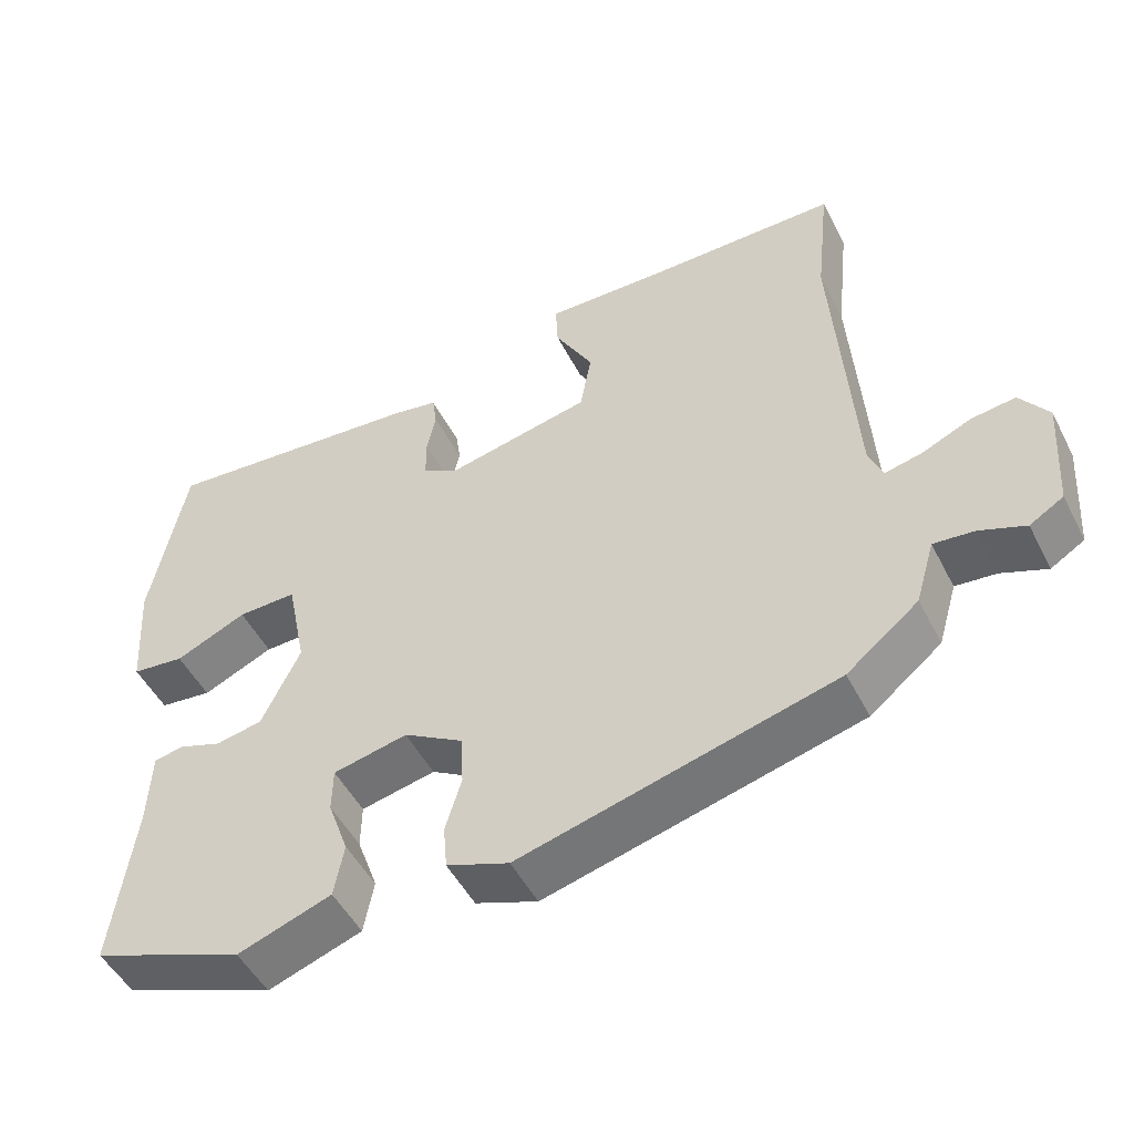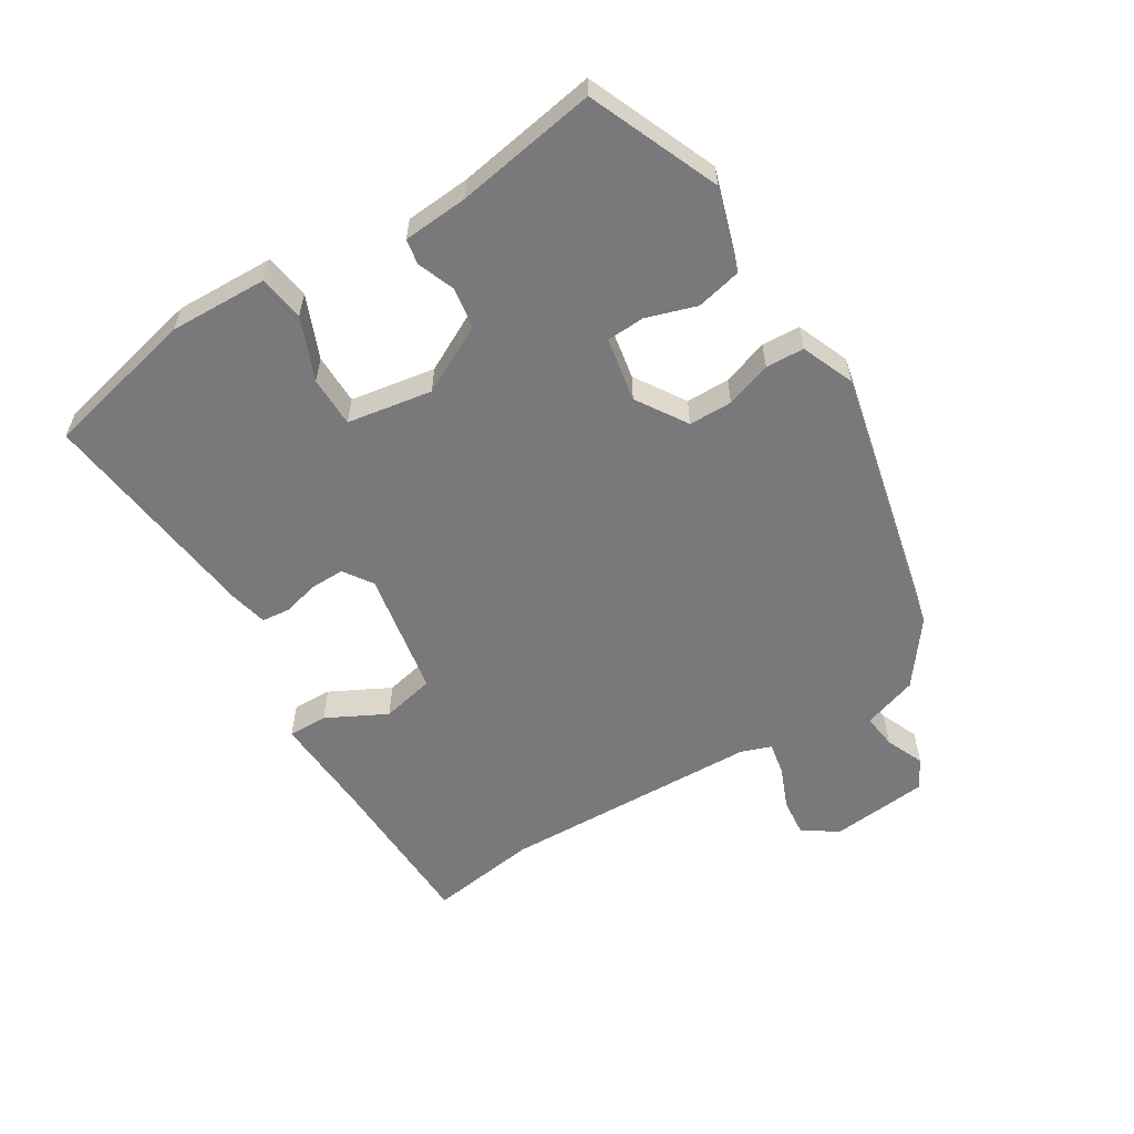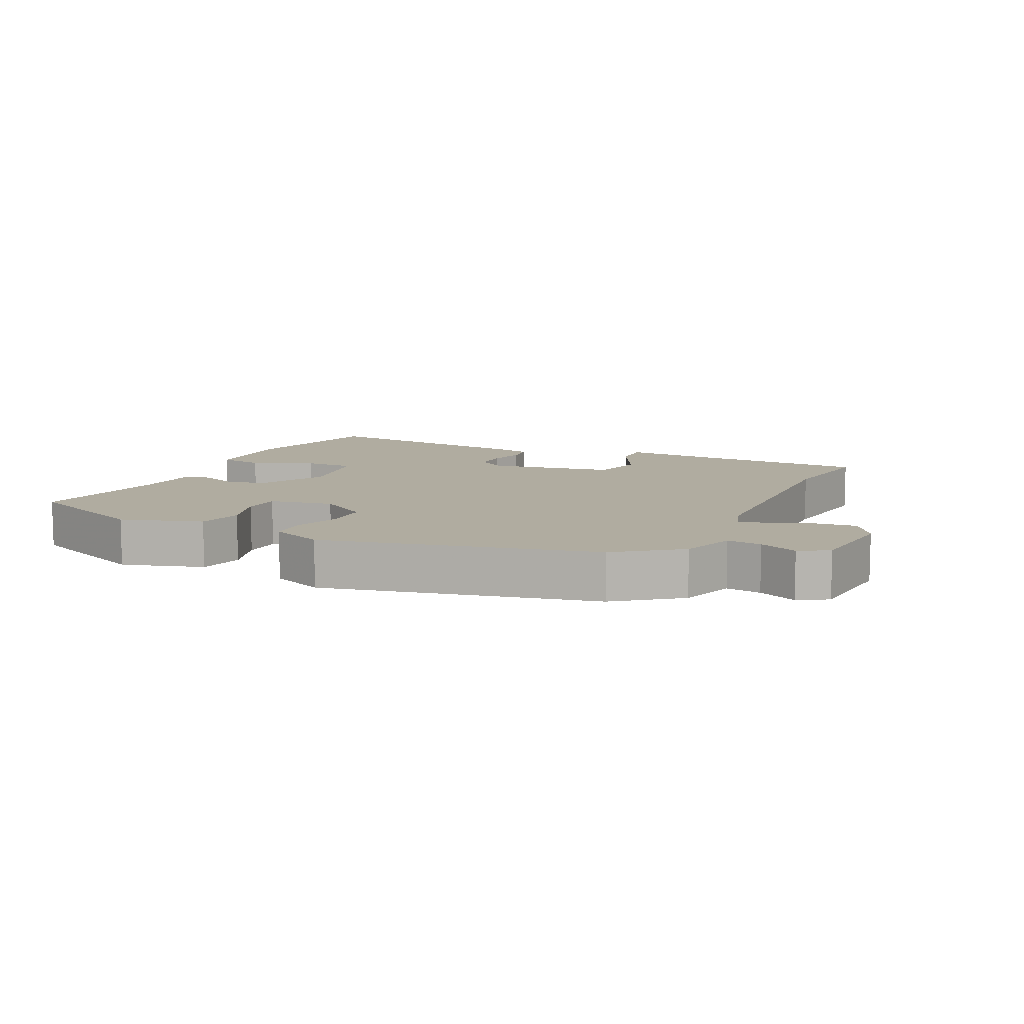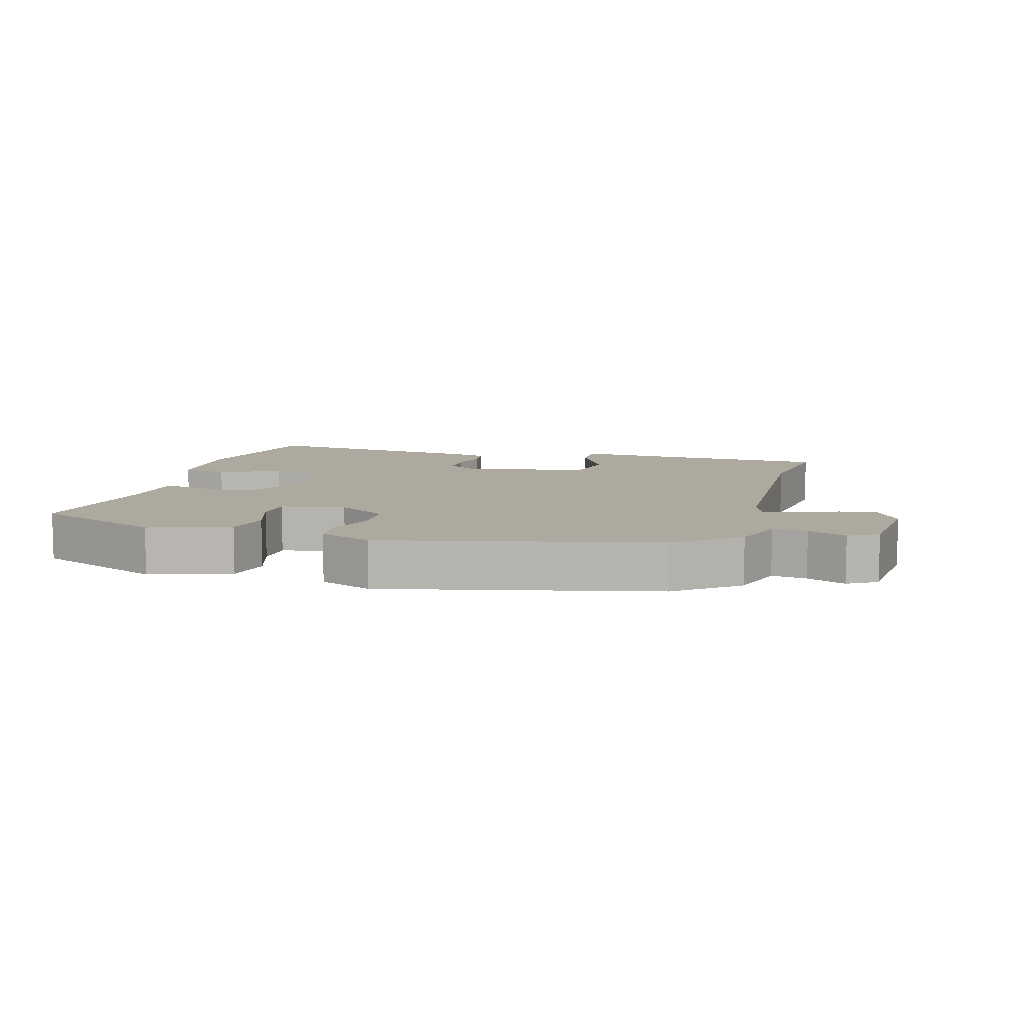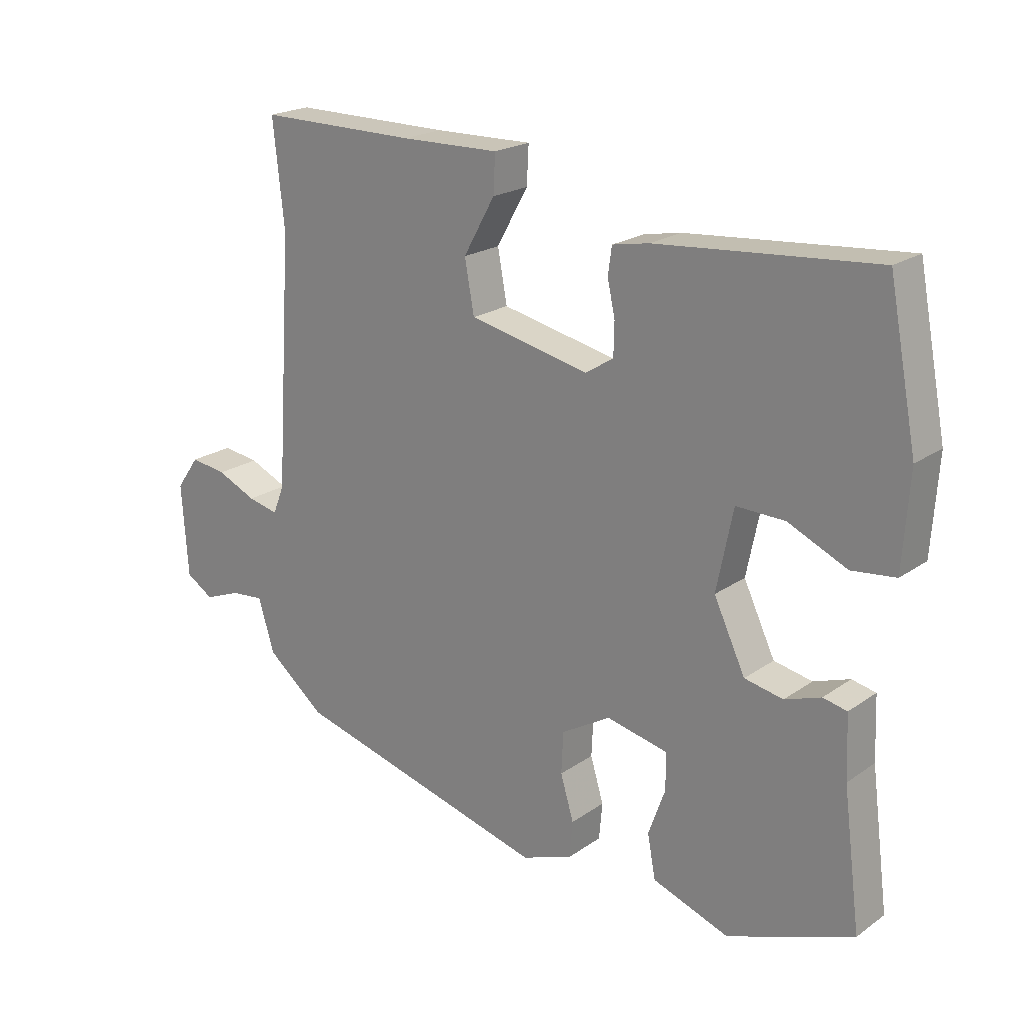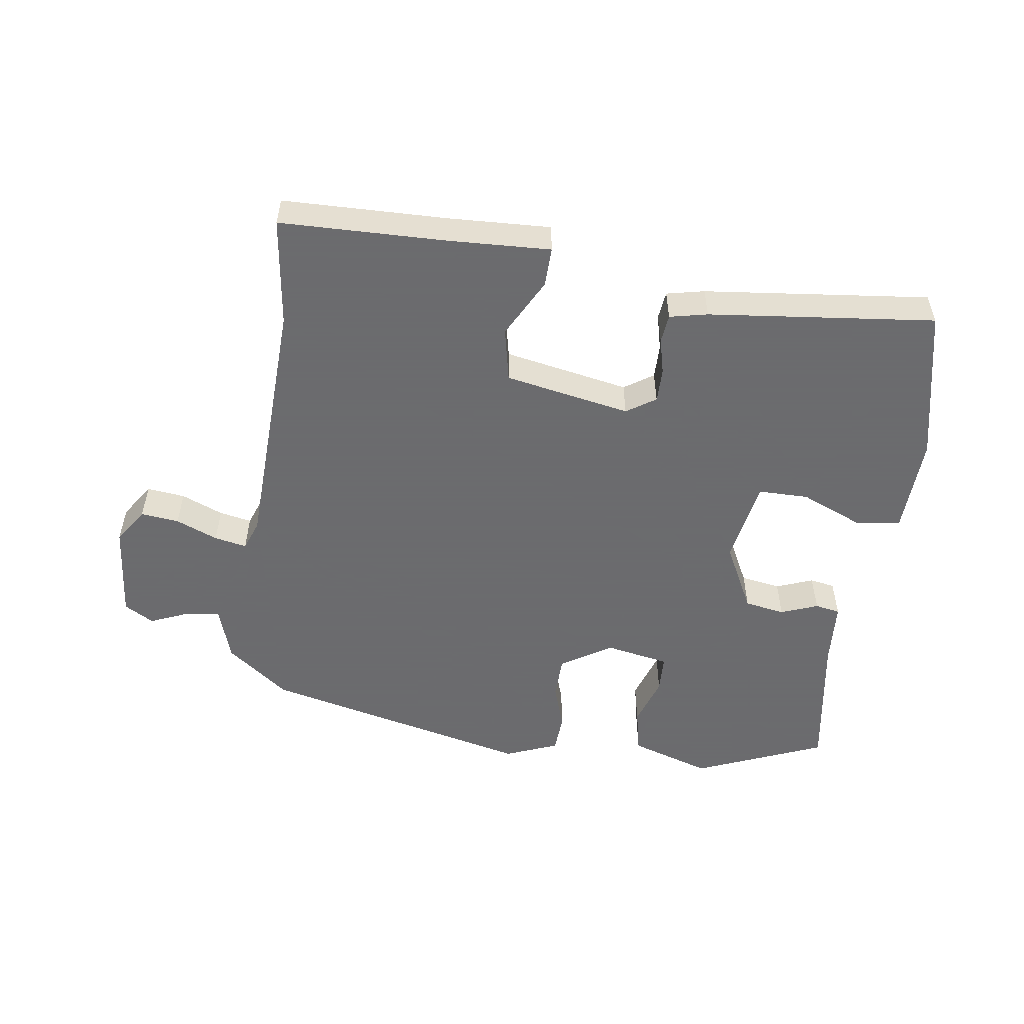
<metadata>
{"format":"obj","ext":"obj","renderer":"f3d","projection":"perspective","resolution":1024,"background":"white","views":[{"elev":-49.7,"azim":-153.5,"up":"+Z"},{"elev":-57.9,"azim":123.6,"up":"+Y"},{"elev":9.9,"azim":-152.6,"up":"+Y"},{"elev":9.0,"azim":-162.7,"up":"+Y"},{"elev":20.9,"azim":39.1,"up":"+Z"},{"elev":-53.5,"azim":-6.6,"up":"+Y"}]}
</metadata>
<code>
v 0.5 0.07 0.482
v 0.545 0.07 0.248
v 0.535 0.07 0.099
v 0.466 0.07 0.091
v 0.373 0.07 0.133
v 0.296 0.07 0.135
v 0.27 0.07 0.007
v 0.32 0.07 -0.098
v 0.381 0.07 -0.11
v 0.438 0.07 -0.09
v 0.476 0.07 -0.098
v 0.48 0.07 -0.197
v 0.508 0.07 -0.412
v 0.309 0.07 -0.488
v 0.187 0.07 -0.445
v 0.174 0.07 -0.376
v 0.201 0.07 -0.301
v 0.2 0.07 -0.243
v 0.103 0.07 -0.222
v 0.025 0.07 -0.268
v 0.022 0.07 -0.334
v 0.043 0.07 -0.404
v 0.038 0.07 -0.462
v -0.043 0.07 -0.492
v -0.453 0.07 -0.384
v -0.546 0.07 -0.309
v -0.571 0.07 -0.225
v -0.624 0.07 -0.23
v -0.683 0.07 -0.253
v -0.727 0.07 -0.226
v -0.737 0.07 -0.078
v -0.7 0.07 -0.026
v -0.642 0.07 -0.034
v -0.579 0.07 -0.062
v -0.53 0.07 -0.073
v -0.512 0.07 -0.028
v -0.486 0.07 0.368
v -0.504 0.07 0.534
v -0.252 0.07 0.533
v -0.096 0.07 0.536
v -0.099 0.07 0.476
v -0.149 0.07 0.387
v -0.134 0.07 0.305
v 0.056 0.07 0.264
v 0.101 0.07 0.292
v 0.102 0.07 0.344
v 0.09 0.07 0.399
v 0.096 0.07 0.442
v 0.154 0.07 0.453
v 0.5 0 0.482
v 0.545 0 0.248
v 0.535 0 0.099
v 0.466 0 0.091
v 0.373 0 0.133
v 0.296 0 0.135
v 0.27 0 0.007
v 0.32 0 -0.098
v 0.381 0 -0.11
v 0.438 0 -0.09
v 0.476 0 -0.098
v 0.48 0 -0.197
v 0.508 0 -0.412
v 0.309 0 -0.488
v 0.187 0 -0.445
v 0.174 0 -0.376
v 0.201 0 -0.301
v 0.2 0 -0.243
v 0.103 0 -0.222
v 0.025 0 -0.268
v 0.022 0 -0.334
v 0.043 0 -0.404
v 0.038 0 -0.462
v -0.043 0 -0.492
v -0.453 0 -0.384
v -0.546 0 -0.309
v -0.571 0 -0.225
v -0.624 0 -0.23
v -0.683 0 -0.253
v -0.727 0 -0.226
v -0.737 0 -0.078
v -0.7 0 -0.026
v -0.642 0 -0.034
v -0.579 0 -0.062
v -0.53 0 -0.073
v -0.512 0 -0.028
v -0.486 0 0.368
v -0.504 0 0.534
v -0.252 0 0.533
v -0.096 0 0.536
v -0.099 0 0.476
v -0.149 0 0.387
v -0.134 0 0.305
v 0.056 0 0.264
v 0.101 0 0.292
v 0.102 0 0.344
v 0.09 0 0.399
v 0.096 0 0.442
v 0.154 0 0.453
f 3 4 5
f 2 3 5
f 1 2 5
f 49 1 5
f 48 49 5
f 47 48 5
f 46 47 5
f 45 46 5 6
f 44 45 6 7
f 43 44 7 8
f 39 40 41 42
f 39 42 43
f 38 39 43
f 37 38 43
f 36 37 43 8
f 32 33 34
f 31 32 34
f 30 31 34
f 29 30 34
f 28 29 34
f 27 28 34 35
f 27 35 36
f 26 27 36
f 25 26 36
f 24 25 36
f 23 24 36
f 22 23 36
f 21 22 36
f 15 16 17
f 14 15 17
f 13 14 17
f 12 13 17
f 12 17 18
f 11 12 18
f 10 11 18
f 9 10 18
f 8 9 18 19
f 20 21 36
f 19 20 36
f 8 19 36
f 54 53 52
f 54 52 51
f 54 51 50
f 54 50 98
f 54 98 97
f 54 97 96
f 54 96 95
f 55 54 95 94
f 56 55 94 93
f 57 56 93 92
f 91 90 89 88
f 92 91 88
f 92 88 87
f 92 87 86
f 57 92 86 85
f 83 82 81
f 83 81 80
f 83 80 79
f 83 79 78
f 83 78 77
f 84 83 77 76
f 85 84 76
f 85 76 75
f 85 75 74
f 85 74 73
f 85 73 72
f 85 72 71
f 85 71 70
f 66 65 64
f 66 64 63
f 66 63 62
f 66 62 61
f 67 66 61
f 67 61 60
f 67 60 59
f 67 59 58
f 68 67 58 57
f 85 70 69
f 85 69 68
f 85 68 57
f 1 50 51 2
f 2 51 52 3
f 3 52 53 4
f 4 53 54 5
f 5 54 55 6
f 6 55 56 7
f 7 56 57 8
f 8 57 58 9
f 9 58 59 10
f 10 59 60 11
f 11 60 61 12
f 12 61 62 13
f 13 62 63 14
f 14 63 64 15
f 15 64 65 16
f 16 65 66 17
f 17 66 67 18
f 18 67 68 19
f 19 68 69 20
f 20 69 70 21
f 21 70 71 22
f 22 71 72 23
f 23 72 73 24
f 24 73 74 25
f 25 74 75 26
f 26 75 76 27
f 27 76 77 28
f 28 77 78 29
f 29 78 79 30
f 30 79 80 31
f 31 80 81 32
f 32 81 82 33
f 33 82 83 34
f 34 83 84 35
f 35 84 85 36
f 36 85 86 37
f 37 86 87 38
f 38 87 88 39
f 39 88 89 40
f 40 89 90 41
f 41 90 91 42
f 42 91 92 43
f 43 92 93 44
f 44 93 94 45
f 45 94 95 46
f 46 95 96 47
f 47 96 97 48
f 48 97 98 49
f 49 98 50 1

</code>
